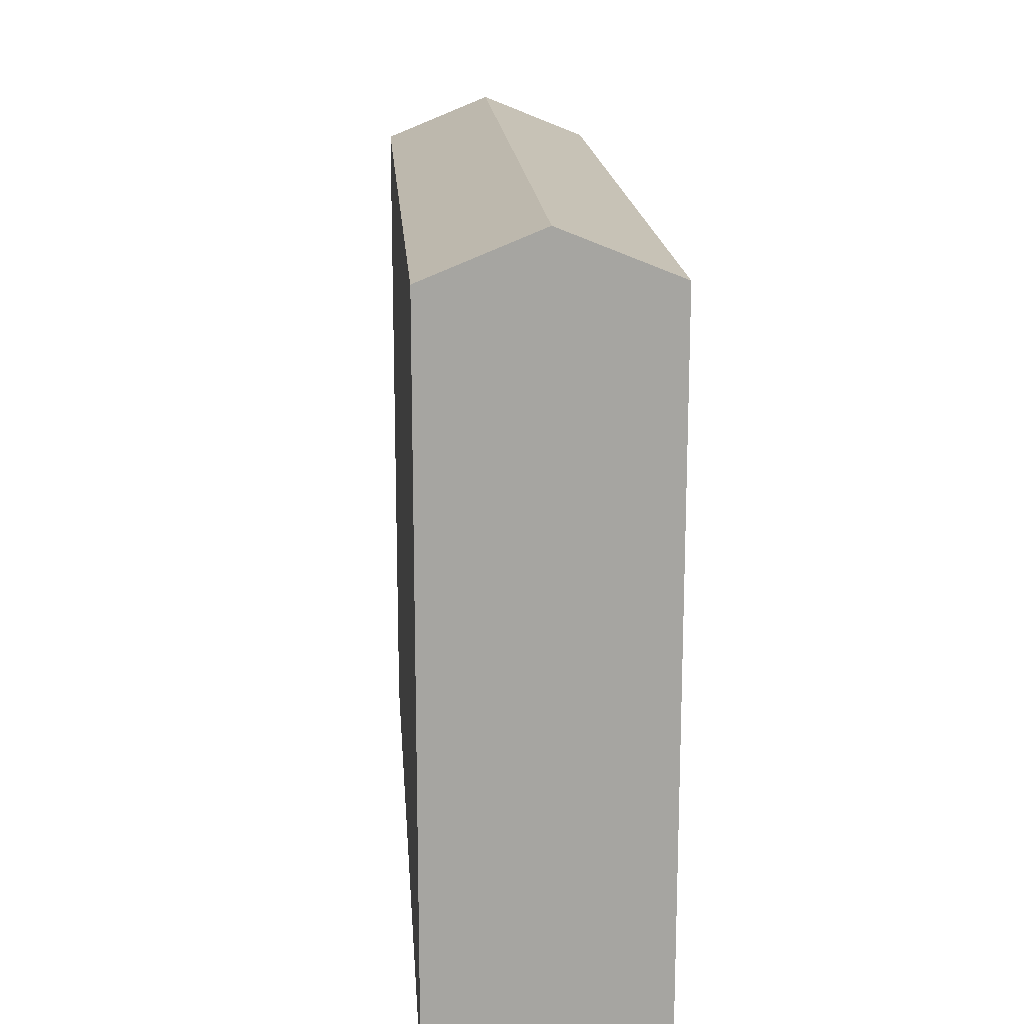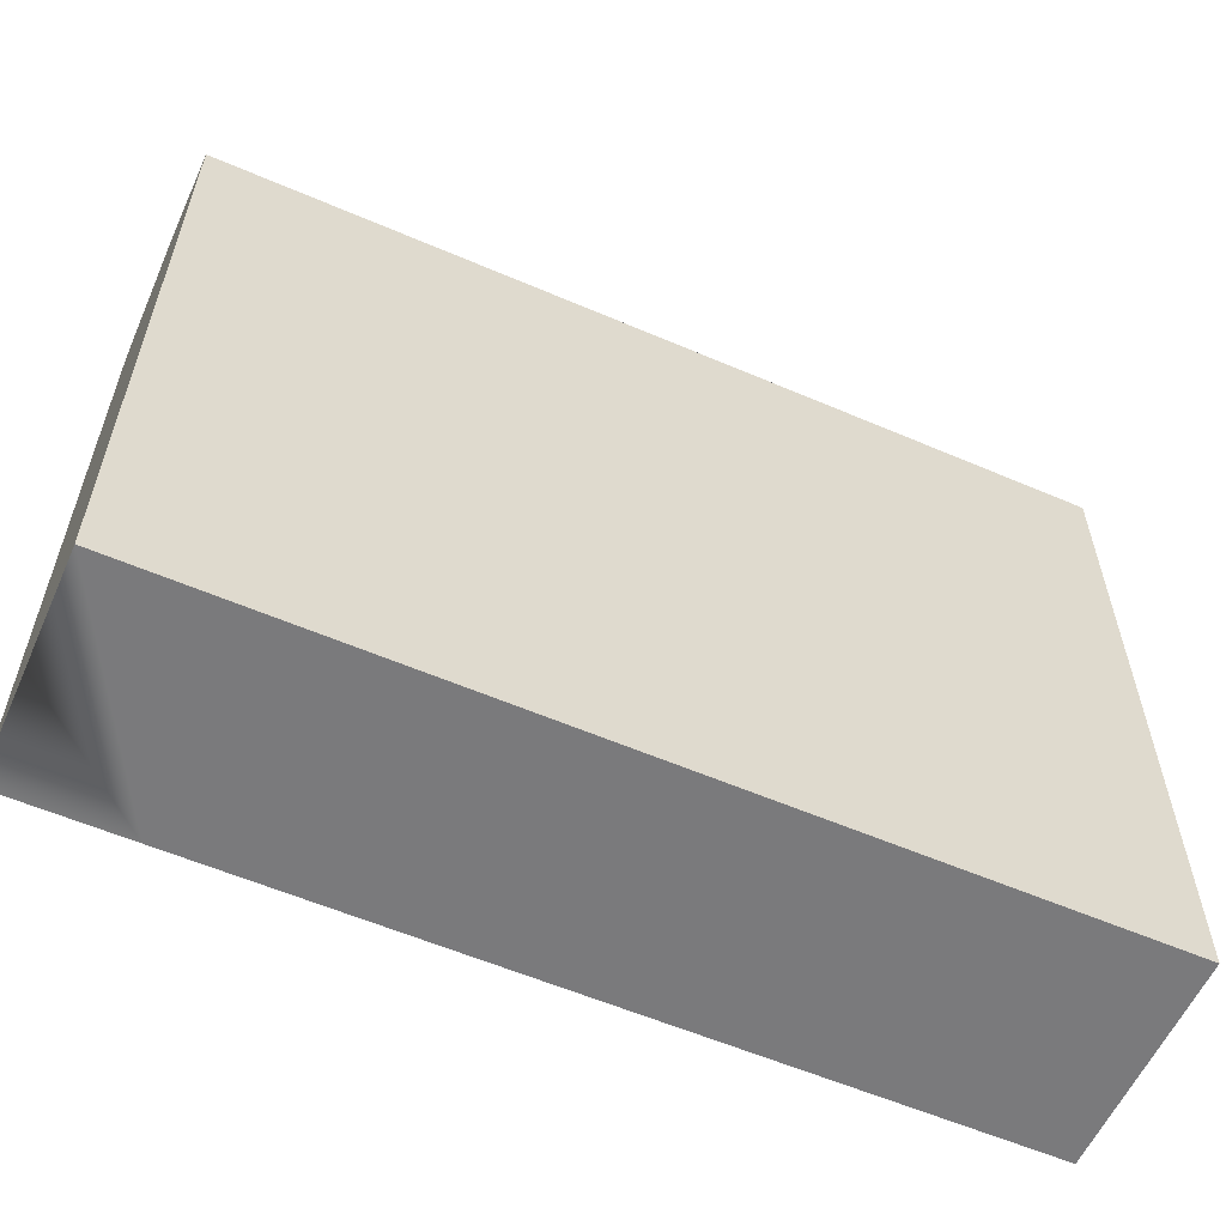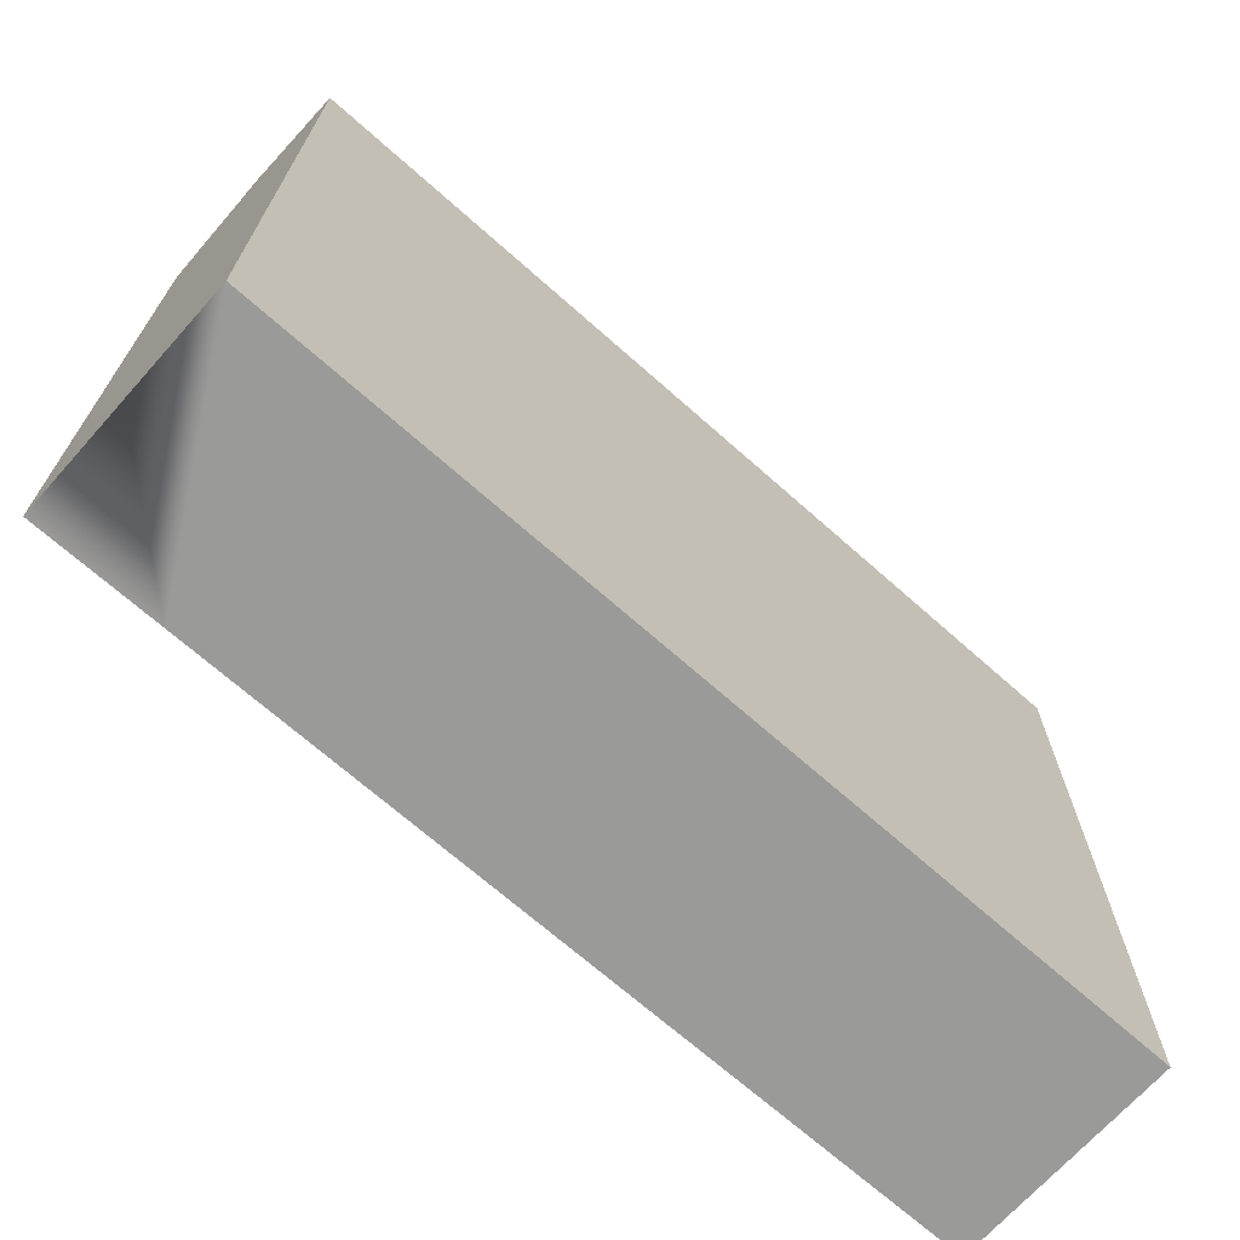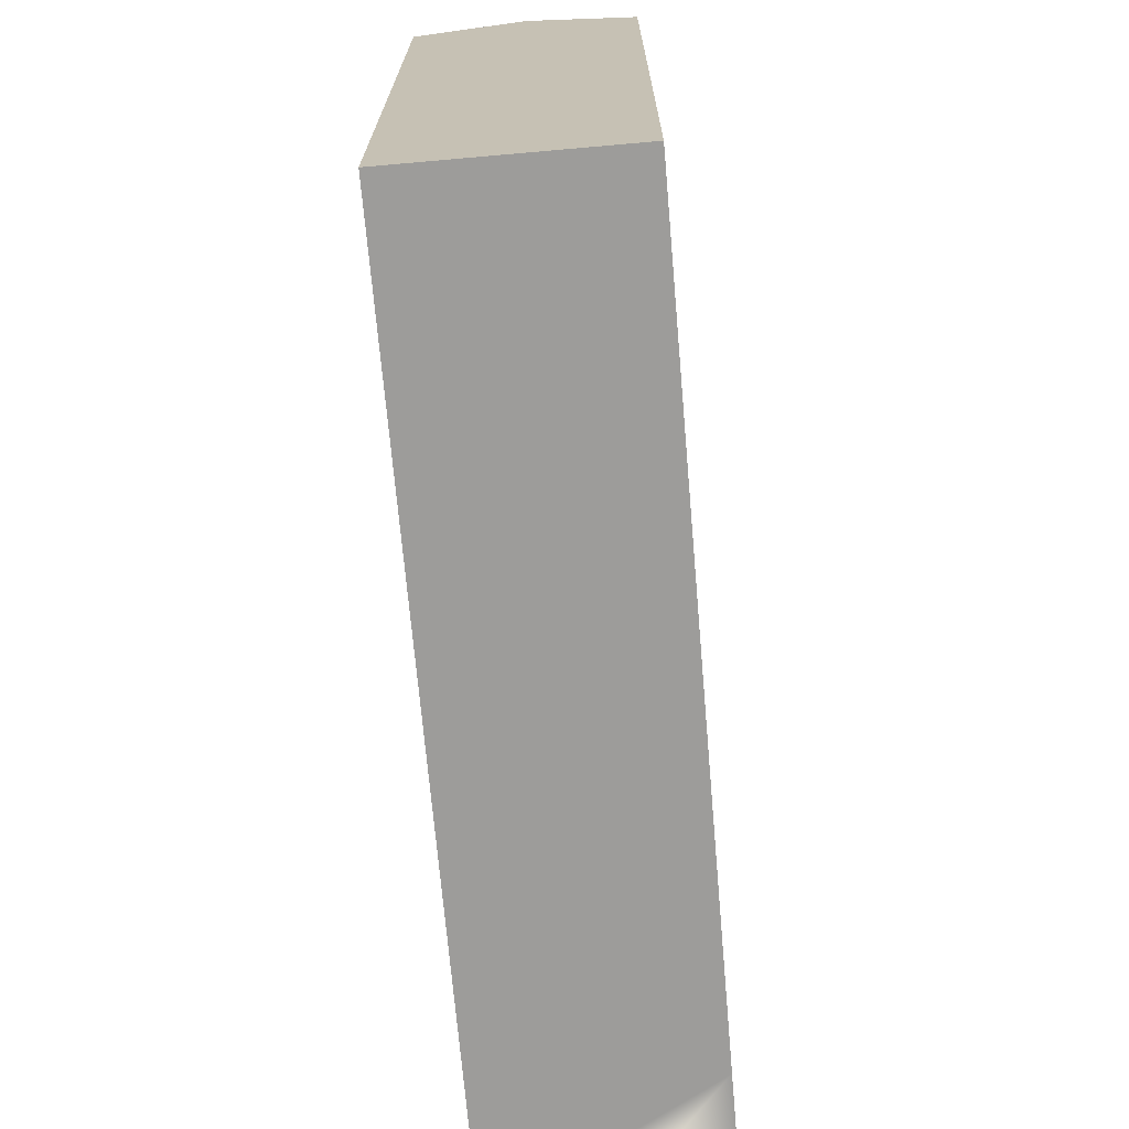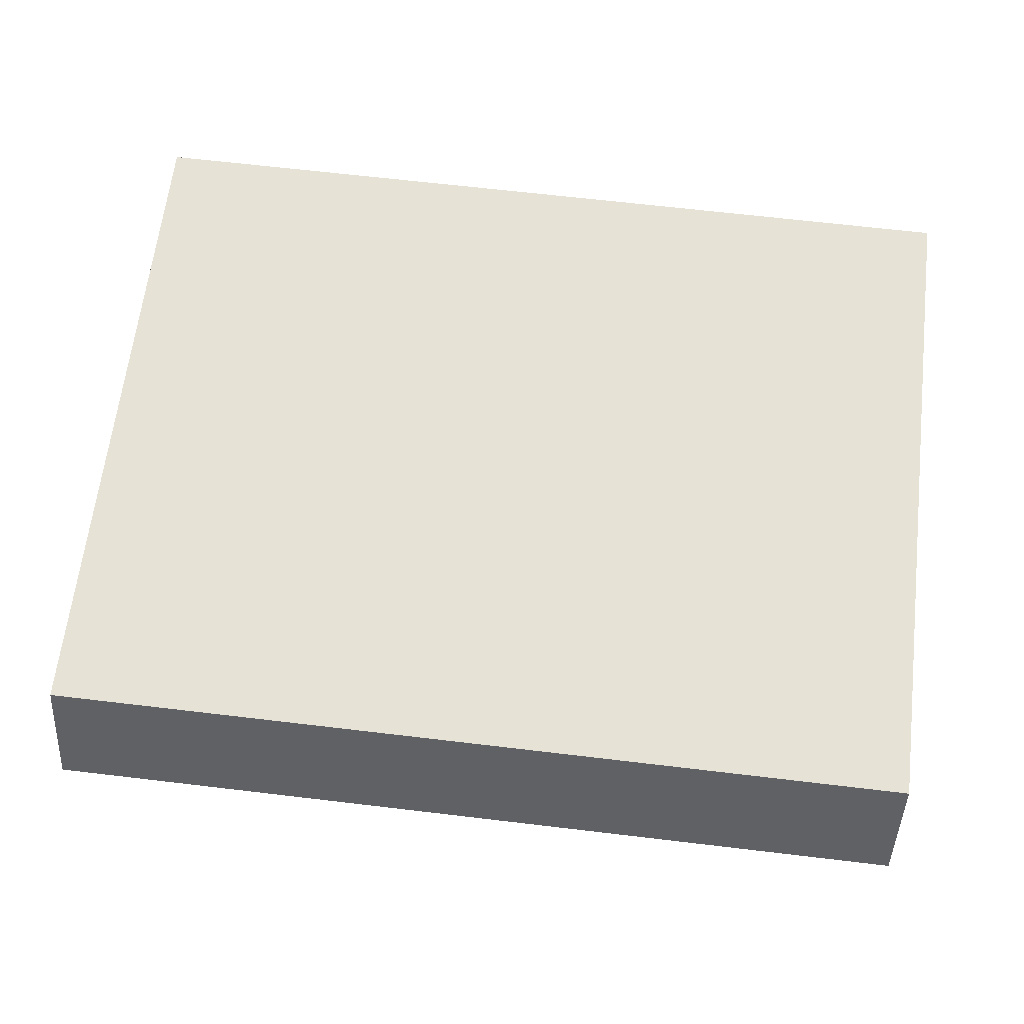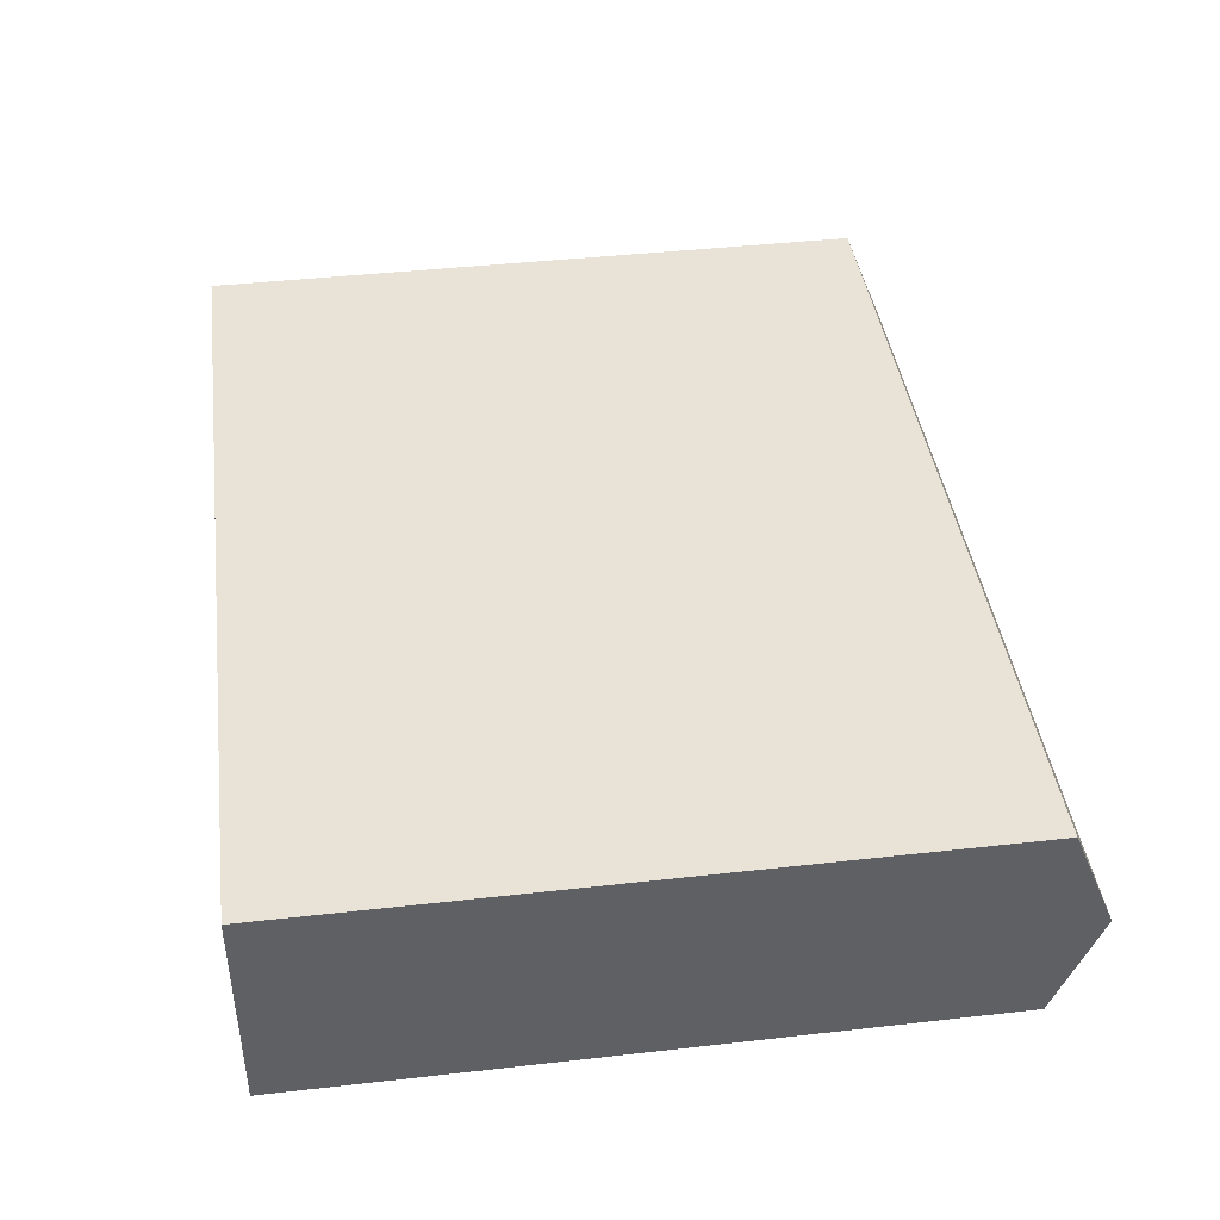
<metadata>
{"format":"obj","ext":"obj","renderer":"f3d","projection":"perspective","resolution":1024,"background":"white","views":[{"elev":16.8,"azim":85.8,"up":"+Y"},{"elev":-58.2,"azim":155.8,"up":"+Y"},{"elev":-69.2,"azim":138.1,"up":"+Y"},{"elev":-70.3,"azim":-85.3,"up":"+Y"},{"elev":64.1,"azim":-173.2,"up":"+Z"},{"elev":42.0,"azim":82.3,"up":"+Z"}]}
</metadata>
<code>
v  0.023 25.92 -3.897
v  17.55 24.33 -7.717
v  0.045 24.33 -7.792
v  31.59 25.92 -3.76
v  22.06 24.33 -7.698
v  31.6 24.33 -7.657
v  17.55 24.33 0.076
v  0 24.33 1.49e-15
v  21.95 24.33 0.095
v  23.8 24.33 0.103
v  27.24 24.33 0.118
v  31.59 24.33 0.137
v  0.045 4.771e-16 -7.792
v  0 0 0
v  0.023 2.386e-16 -3.897
v  17.55 -4.654e-18 0.076
v  31.59 -8.389e-18 0.137
v  21.95 -5.817e-18 0.095
v  23.8 -6.307e-18 0.103
v  27.24 -7.225e-18 0.118
v  31.6 4.689e-16 -7.657
v  31.59 2.302e-16 -3.76
v  17.55 4.725e-16 -7.717
v  22.06 4.714e-16 -7.698
g defaultobject
f 1 2 3
f 2 1 4
f 2 4 5
f 5 4 6
f 7 1 8
f 1 7 4
f 4 7 9
f 4 9 10
f 4 10 11
f 4 11 12
f 3 8 1
f 8 3 13
f 8 13 14
f 14 13 15
f 14 7 8
f 7 14 9
f 9 14 10
f 10 14 11
f 11 14 16
f 11 16 12
f 12 16 17
f 17 16 18
f 17 18 19
f 17 19 20
f 12 6 4
f 6 12 17
f 6 17 21
f 21 17 22
f 21 5 6
f 5 21 2
f 2 21 3
f 3 21 23
f 3 23 13
f 23 21 24
f 20 22 17
f 22 20 21
f 21 20 24
f 24 20 19
f 24 19 18
f 24 18 16
f 24 16 23
f 23 16 14
f 23 14 15
f 23 15 13

</code>
